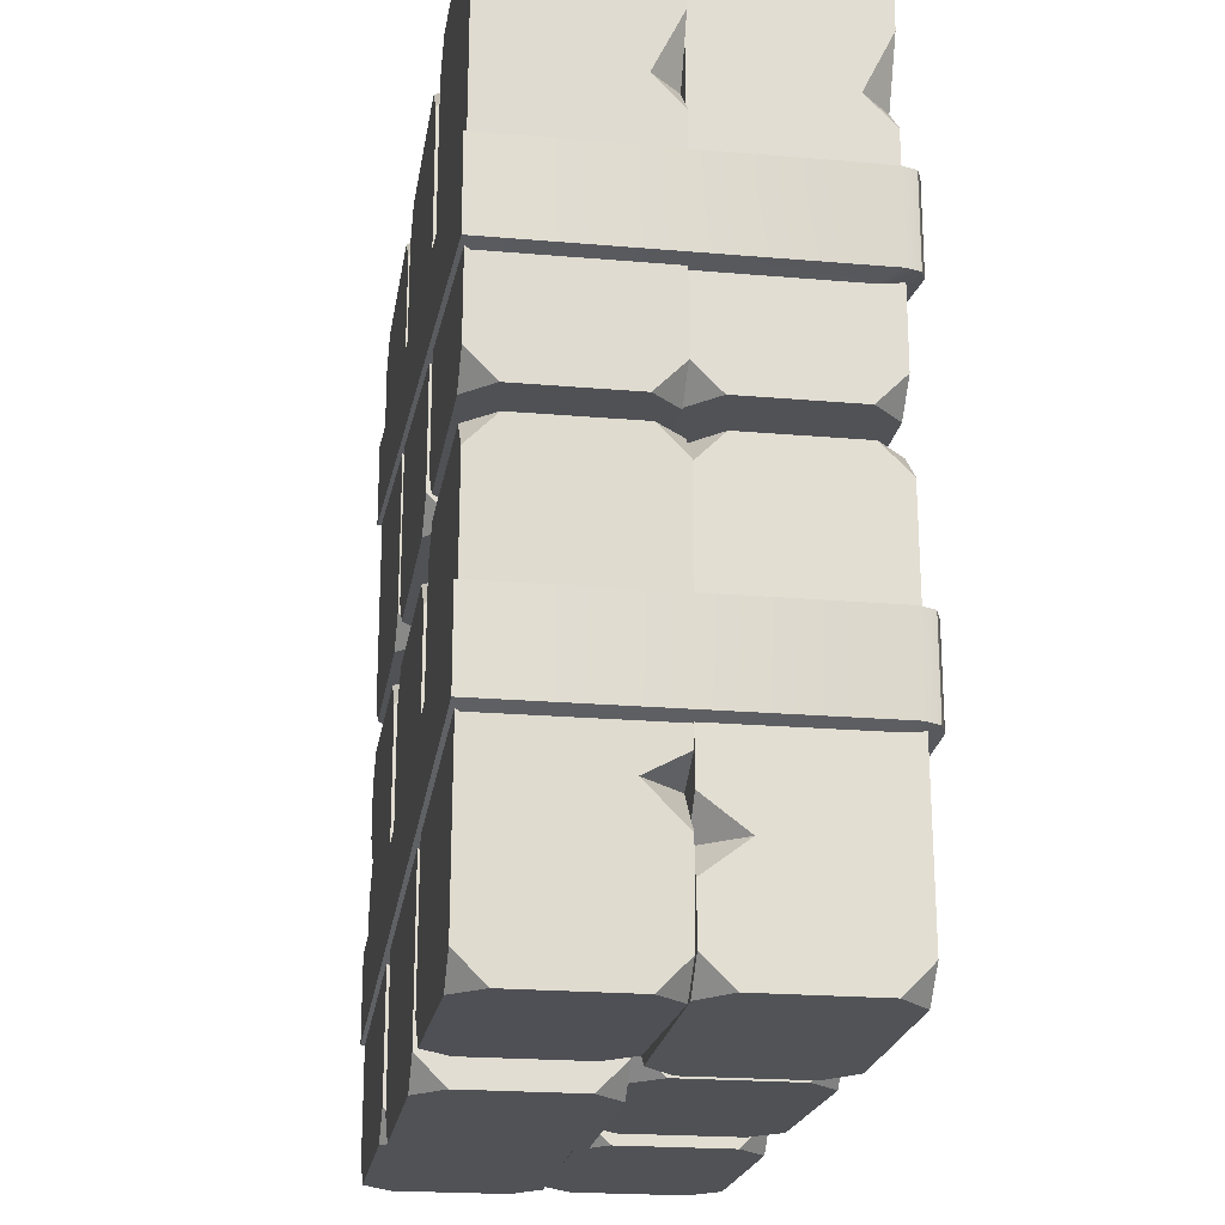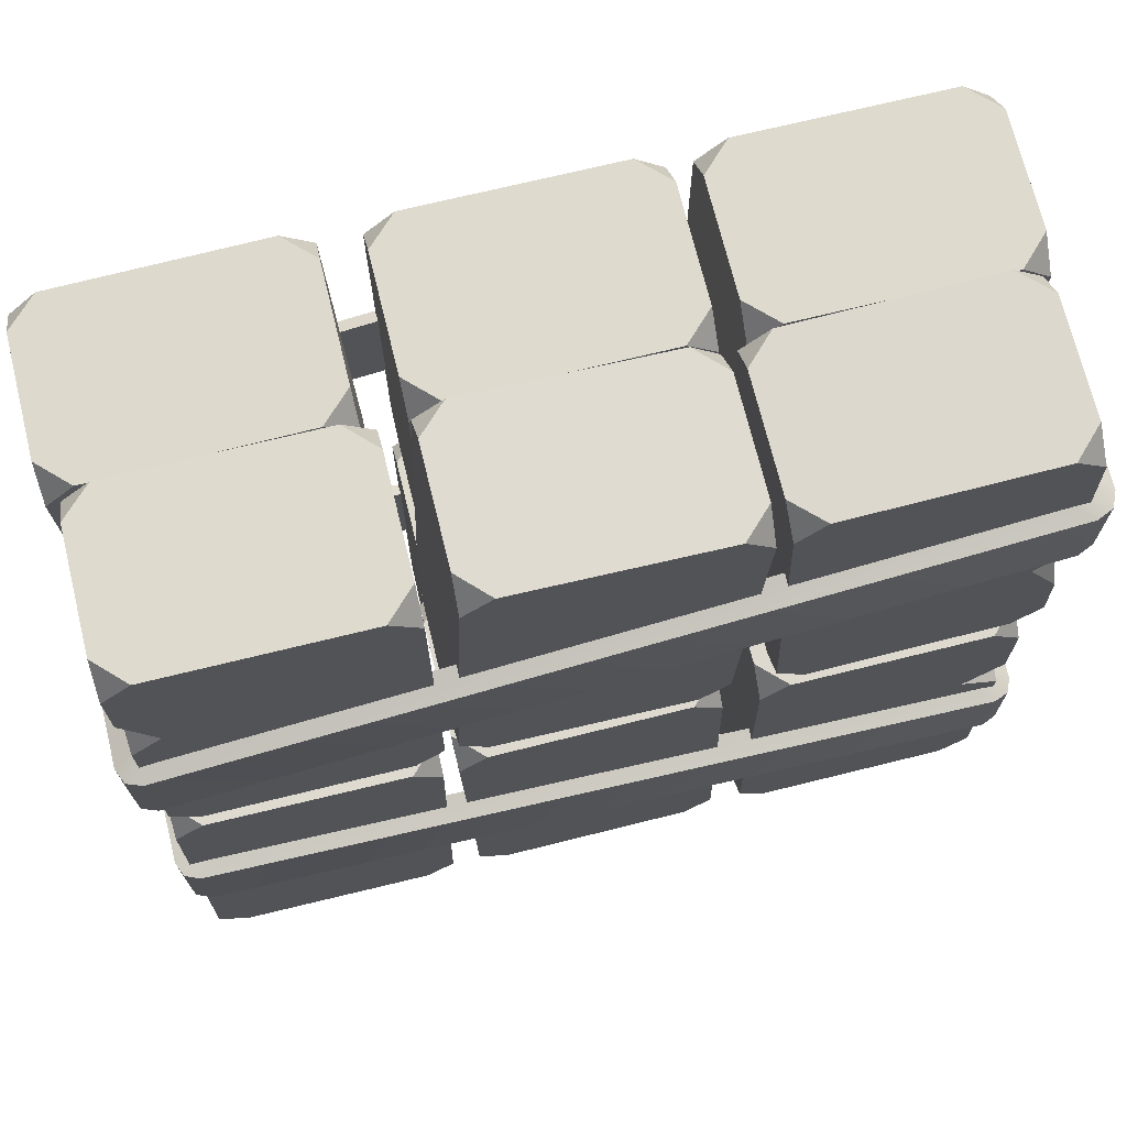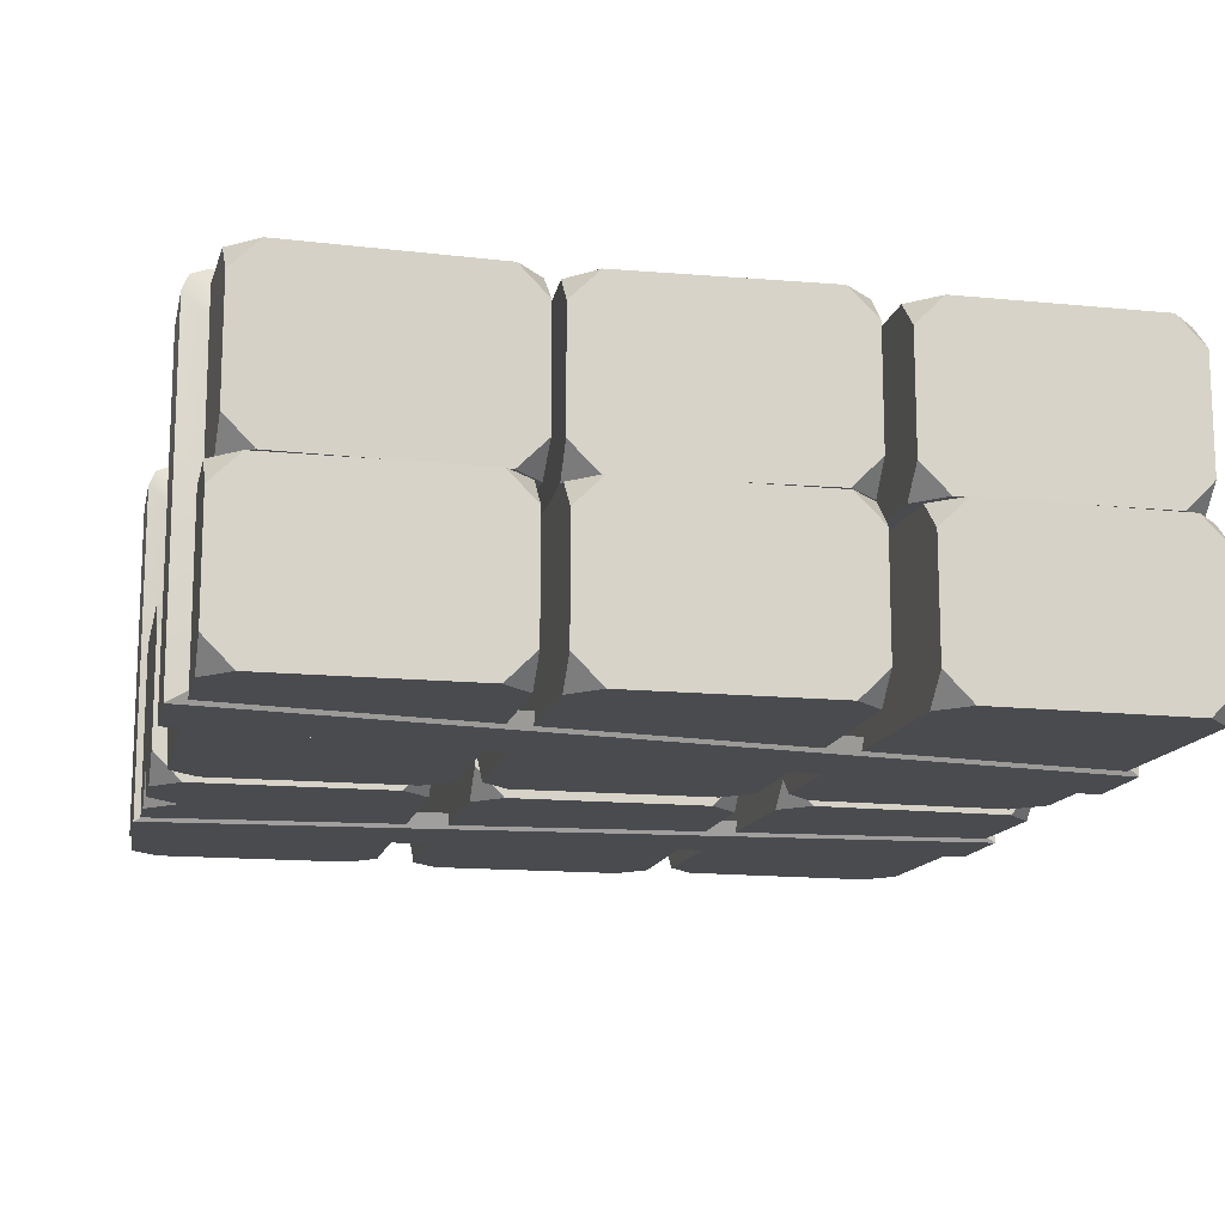
<metadata>
{"format":"obj","ext":"obj","renderer":"f3d","projection":"perspective","resolution":1024,"background":"white","views":[{"elev":-21.2,"azim":81.2,"up":"+Z"},{"elev":71.1,"azim":166.2,"up":"+Z"},{"elev":-14.3,"azim":-12.3,"up":"+Y"}]}
</metadata>
<code>
o Stone_Bricks_Stack_Medium
v 0.6653 0 0.0206
v 0.7152 0.05 0.01931
v 0.7165 0 0.0693
v 0.6653 0.3 0.0206
v 0.7165 0.3 0.0693
v 0.7152 0.25 0.01931
v 0.7333 0 0.7191
v 0.7346 0.05 0.7691
v 0.6846 0 0.7704
v 0.6846 0.3 0.7704
v 0.7346 0.25 0.7691
v 0.7333 0.3 0.7191
v 0.2667 0 0.08092
v 0.2654 0.05 0.03094
v 0.3154 0 0.02965
v 0.3154 0.3 0.02965
v 0.2654 0.25 0.03094
v 0.2667 0.3 0.08092
v 0.3347 0 0.7794
v 0.2848 0.05 0.7807
v 0.2835 0 0.7307
v 0.2835 0.3 0.7307
v 0.2848 0.25 0.7807
v 0.3347 0.3 0.7794
v 0.7275 0 0.4954
v 0.2777 0 0.5071
v 0.2777 0.3 0.5071
v 0.7303 0.3 0.6004
v 0.7275 0.2483 0.4954
v 0.7262 0.3 0.4438
v 0.6759 0.3 0.4968
v 0.3126 0 -0.7689
v 0.2626 0.05 -0.7673
v 0.2643 0 -0.7173
v 0.3126 0.3 -0.7689
v 0.2643 0.3 -0.7173
v 0.2626 0.25 -0.7673
v 0.286 0 -0.06766
v 0.2877 0.05 -0.01769
v 0.3376 0 -0.01936
v 0.3376 0.3 -0.01936
v 0.2877 0.25 -0.01769
v 0.286 0.3 -0.06766
v 0.714 0 -0.7323
v 0.7123 0.05 -0.7823
v 0.6624 0 -0.7806
v 0.6624 0.3 -0.7806
v 0.7123 0.25 -0.7823
v 0.714 0.3 -0.7323
v 0.6874 0 -0.03106
v 0.7374 0.05 -0.03273
v 0.7357 0 -0.0827
v 0.7357 0.3 -0.0827
v 0.7374 0.25 -0.03273
v 0.6874 0.3 -0.03106
v 0.2751 0 -0.3925
v 0.7249 0 -0.4075
v 0.2751 0.3 -0.3925
v 0.6522 0.3 -0.5076
v 0.7191 0.3 -0.5792
v 0.7214 0.2307 -0.5099
v 0.7227 0.3 -0.4731
v -0.675 0 0.775
v -0.725 0.05 0.775
v -0.725 0 0.725
v -0.675 0.3 0.775
v -0.725 0.3 0.725
v -0.725 0.25 0.775
v -0.725 0 0.075
v -0.725 0.05 0.025
v -0.675 0 0.025
v -0.675 0.3 0.025
v -0.725 0.25 0.025
v -0.725 0.3 0.075
v -0.275 0 0.725
v -0.275 0.05 0.775
v -0.325 0 0.775
v -0.325 0.3 0.775
v -0.275 0.25 0.775
v -0.275 0.3 0.725
v -0.325 0 0.025
v -0.275 0.05 0.025
v -0.275 0 0.075
v -0.275 0.3 0.075
v -0.275 0.25 0.025
v -0.325 0.3 0.025
v -0.725 0 0.2987
v -0.275 0 0.2987
v -0.275 0.3 0.2987
v -0.725 0.3 0.1938
v -0.725 0.2483 0.2987
v -0.725 0.3 0.3504
v -0.6733 0.3 0.2987
v -0.6966 0 -0.025
v -0.7466 0.05 -0.025
v -0.7466 0 -0.075
v -0.6966 0.3 -0.025
v -0.7466 0.3 -0.075
v -0.7466 0.25 -0.025
v -0.7466 0 -0.725
v -0.7466 0.05 -0.775
v -0.6966 0 -0.775
v -0.6966 0.3 -0.775
v -0.7466 0.25 -0.775
v -0.7466 0.3 -0.725
v -0.2966 0 -0.075
v -0.2966 0.05 -0.025
v -0.3466 0 -0.025
v -0.3466 0.3 -0.025
v -0.2966 0.25 -0.025
v -0.2966 0.3 -0.075
v -0.3466 0 -0.775
v -0.2966 0.05 -0.775
v -0.2966 0 -0.725
v -0.2966 0.3 -0.725
v -0.2966 0.25 -0.775
v -0.3466 0.3 -0.775
v -0.2966 0 -0.2236
v -0.7466 0.3 -0.2236
v -0.2966 0.3 -0.2236
v -0.6901 0 -0.2236
v -0.7466 0 -0.1671
v -0.7466 0.07425 -0.2236
v -0.7466 0 -0.2801
v -0.175 0 -0.0539
v -0.225 0.05 -0.0539
v -0.225 0 -0.1039
v -0.175 0.3 -0.0539
v -0.225 0.3 -0.1039
v -0.225 0.25 -0.0539
v -0.225 0 -0.7539
v -0.225 0.05 -0.8039
v -0.175 0 -0.8039
v -0.175 0.3 -0.8039
v -0.225 0.25 -0.8039
v -0.225 0.3 -0.7539
v 0.225 0 -0.1039
v 0.225 0.05 -0.0539
v 0.175 0 -0.0539
v 0.175 0.3 -0.0539
v 0.225 0.25 -0.0539
v 0.225 0.3 -0.1039
v 0.175 0 -0.8039
v 0.225 0.05 -0.8039
v 0.225 0 -0.7539
v 0.225 0.3 -0.7539
v 0.225 0.25 -0.8039
v 0.175 0.3 -0.8039
v -0.1843 0 0.775
v -0.2343 0.05 0.775
v -0.2343 0 0.725
v -0.1843 0.3 0.775
v -0.2343 0.3 0.725
v -0.2343 0.25 0.775
v -0.2343 0 0.075
v -0.2343 0.05 0.025
v -0.1843 0 0.025
v -0.1843 0.3 0.025
v -0.2343 0.25 0.025
v -0.2343 0.3 0.075
v 0.2157 0 0.725
v 0.2157 0.05 0.775
v 0.1657 0 0.775
v 0.1657 0.3 0.775
v 0.2157 0.25 0.775
v 0.2157 0.3 0.725
v 0.1657 0 0.025
v 0.2157 0.05 0.025
v 0.2157 0 0.075
v 0.2157 0.3 0.075
v 0.2157 0.25 0.025
v 0.1657 0.3 0.025
v -0.3209 0.3 -0.02693
v -0.2709 0.35 -0.02748
v -0.2715 0.3 -0.07747
v -0.3209 0.6 -0.02693
v -0.2715 0.6 -0.07747
v -0.2709 0.55 -0.02748
v -0.2786 0.3 -0.7274
v -0.2791 0.35 -0.7774
v -0.3291 0.3 -0.7769
v -0.3291 0.6 -0.7769
v -0.2791 0.55 -0.7774
v -0.2786 0.6 -0.7274
v -0.7214 0.3 -0.07257
v -0.7209 0.35 -0.02257
v -0.6709 0.3 -0.02311
v -0.6709 0.6 -0.02311
v -0.7209 0.55 -0.02257
v -0.7214 0.6 -0.07257
v -0.6791 0.3 -0.7731
v -0.7291 0.35 -0.7725
v -0.7285 0.3 -0.7225
v -0.7285 0.6 -0.7225
v -0.7291 0.55 -0.7725
v -0.6791 0.6 -0.7731
v -0.275 0.3 -0.4025
v -0.725 0.3 -0.3975
v -0.275 0.6 -0.4025
v -0.6546 0.6 -0.2958
v -0.7231 0.6 -0.2258
v -0.7239 0.5307 -0.2951
v -0.7243 0.6 -0.332
v -0.6592 0.3 0.782
v -0.7092 0.35 0.784
v -0.7113 0.3 0.7341
v -0.6592 0.6 0.782
v -0.7113 0.6 0.7341
v -0.7092 0.55 0.784
v -0.7383 0.3 0.08465
v -0.7404 0.35 0.0347
v -0.6905 0.3 0.03261
v -0.6905 0.6 0.03261
v -0.7404 0.55 0.0347
v -0.7383 0.6 0.08465
v -0.2617 0.3 0.7153
v -0.2596 0.35 0.7653
v -0.3095 0.3 0.7674
v -0.3095 0.6 0.7674
v -0.2596 0.55 0.7653
v -0.2617 0.6 0.7153
v -0.3408 0.3 0.01803
v -0.2908 0.35 0.01595
v -0.2887 0.3 0.06591
v -0.2887 0.6 0.06591
v -0.2908 0.55 0.01595
v -0.3408 0.6 0.01803
v -0.729 0.3 0.3082
v -0.2794 0.3 0.2894
v -0.2794 0.6 0.2894
v -0.7334 0.6 0.2033
v -0.729 0.5483 0.3082
v -0.7269 0.6 0.3598
v -0.6774 0.6 0.306
v 0.6814 0.3 -0.7816
v 0.7314 0.35 -0.7809
v 0.7306 0.3 -0.7309
v 0.6814 0.6 -0.7816
v 0.7306 0.6 -0.7309
v 0.7314 0.55 -0.7809
v 0.7206 0.3 -0.08095
v 0.7198 0.35 -0.03096
v 0.6698 0.3 -0.03173
v 0.6698 0.6 -0.03173
v 0.7198 0.55 -0.03096
v 0.7206 0.6 -0.08095
v 0.2807 0.3 -0.7379
v 0.2815 0.35 -0.7878
v 0.3315 0.3 -0.7871
v 0.3315 0.6 -0.7871
v 0.2815 0.55 -0.7878
v 0.2807 0.6 -0.7379
v 0.3198 0.3 -0.03716
v 0.2698 0.35 -0.03794
v 0.2706 0.3 -0.08793
v 0.2706 0.6 -0.08793
v 0.2698 0.55 -0.03794
v 0.3198 0.6 -0.03716
v 0.2784 0.3 -0.5893
v 0.7283 0.6 -0.5823
v 0.2784 0.6 -0.5893
v 0.6718 0.3 -0.5832
v 0.7292 0.3 -0.6388
v 0.7283 0.3743 -0.5823
v 0.7275 0.3 -0.5258
v -0.1556 0.3 -0.02135
v -0.2056 0.35 -0.02029
v -0.2066 0.3 -0.07028
v -0.1556 0.6 -0.02135
v -0.2066 0.6 -0.07028
v -0.2056 0.55 -0.02029
v -0.2205 0.3 -0.7201
v -0.2216 0.35 -0.7701
v -0.1716 0.3 -0.7712
v -0.1716 0.6 -0.7712
v -0.2216 0.55 -0.7701
v -0.2205 0.6 -0.7201
v 0.2432 0.3 -0.07987
v 0.2443 0.35 -0.02988
v 0.1943 0.3 -0.02882
v 0.1943 0.6 -0.02882
v 0.2443 0.55 -0.02988
v 0.2432 0.6 -0.07987
v 0.1783 0.3 -0.7786
v 0.2283 0.35 -0.7797
v 0.2294 0.3 -0.7297
v 0.2294 0.6 -0.7297
v 0.2283 0.55 -0.7797
v 0.1783 0.6 -0.7786
v -0.1891 0.3 0.7681
v -0.2391 0.35 0.7662
v -0.2372 0.3 0.7162
v -0.1891 0.6 0.7681
v -0.2372 0.6 0.7162
v -0.2391 0.55 0.7662
v -0.2125 0.3 0.06668
v -0.2106 0.35 0.01672
v -0.1606 0.3 0.01862
v -0.1606 0.6 0.01862
v -0.2106 0.55 0.01672
v -0.2125 0.6 0.06668
v 0.2125 0.3 0.7333
v 0.2106 0.35 0.7833
v 0.1606 0.3 0.7814
v 0.1606 0.6 0.7814
v 0.2106 0.55 0.7833
v 0.2125 0.6 0.7333
v 0.1891 0.3 0.03192
v 0.2391 0.35 0.03382
v 0.2372 0.3 0.08378
v 0.2372 0.6 0.08378
v 0.2391 0.55 0.03382
v 0.1891 0.6 0.03192
v 0.6611 0.3 0.025
v 0.7111 0.35 0.025
v 0.7111 0.3 0.075
v 0.6611 0.6 0.025
v 0.7111 0.6 0.075
v 0.7111 0.55 0.025
v 0.7111 0.3 0.725
v 0.7111 0.35 0.775
v 0.6611 0.3 0.775
v 0.6611 0.6 0.775
v 0.7111 0.55 0.775
v 0.7111 0.6 0.725
v 0.2611 0.3 0.075
v 0.2611 0.35 0.025
v 0.3111 0.3 0.025
v 0.3111 0.6 0.025
v 0.2611 0.55 0.025
v 0.2611 0.6 0.075
v 0.3111 0.3 0.775
v 0.2611 0.35 0.775
v 0.2611 0.3 0.725
v 0.2611 0.6 0.725
v 0.2611 0.55 0.775
v 0.3111 0.6 0.775
v 0.7111 0.3 0.5013
v 0.2611 0.3 0.5013
v 0.2611 0.6 0.5013
v 0.7111 0.6 0.6062
v 0.7111 0.5483 0.5013
v 0.7111 0.6 0.4496
v 0.6594 0.6 0.5013
v -0.7104 0.01899 -0.3522
v -0.7104 0.01899 -0.5413
v 0.7004 0.01899 -0.2587
v 0.7004 0.01899 -0.4478
v -0.7581 -0.006596 -0.5278
v -0.7581 -0.006596 -0.3719
v 0.7481 -0.006596 -0.4281
v 0.7481 -0.006596 -0.2722
v -0.6728 0.581 -0.3497
v -0.7104 0.5438 -0.3522
v -0.6994 0.5701 -0.3514
v -0.7104 0.5438 -0.5413
v -0.6728 0.581 -0.5388
v -0.6994 0.5701 -0.5406
v 0.7004 0.5438 -0.2587
v 0.6628 0.581 -0.2612
v 0.6894 0.5701 -0.2594
v 0.6628 0.581 -0.4503
v 0.7004 0.5438 -0.4478
v 0.6894 0.5701 -0.4486
v -0.7581 0.5894 -0.3719
v -0.7205 0.6266 -0.3694
v -0.7471 0.6157 -0.3712
v -0.7205 0.6266 -0.5254
v -0.7581 0.5894 -0.5278
v -0.7471 0.6157 -0.5271
v 0.7481 0.5894 -0.4281
v 0.7105 0.6266 -0.4306
v 0.7371 0.6157 -0.4288
v 0.7105 0.6266 -0.2746
v 0.7481 0.5894 -0.2722
v 0.7371 0.6157 -0.2729
v -0.7104 0.01899 0.5971
v -0.7104 0.01899 0.4079
v 0.7004 0.01899 0.3921
v 0.7004 0.01899 0.2029
v -0.7581 -0.006596 0.4315
v -0.7581 -0.006596 0.5874
v 0.7481 -0.006596 0.2126
v 0.7481 -0.006596 0.3685
v -0.6728 0.581 0.5916
v -0.7104 0.5438 0.5971
v -0.6994 0.5701 0.5955
v -0.7104 0.5438 0.4079
v -0.6728 0.581 0.4025
v -0.6994 0.5701 0.4063
v 0.7004 0.5438 0.3921
v 0.6628 0.581 0.3975
v 0.6894 0.5701 0.3937
v 0.6628 0.581 0.2084
v 0.7004 0.5438 0.2029
v 0.6894 0.5701 0.2045
v -0.7581 0.5894 0.5874
v -0.7205 0.6266 0.5819
v -0.7471 0.6157 0.5858
v -0.7205 0.6266 0.426
v -0.7581 0.5894 0.4315
v -0.7471 0.6157 0.4299
v 0.7481 0.5894 0.2126
v 0.7105 0.6266 0.2181
v 0.7371 0.6157 0.2142
v 0.7105 0.6266 0.374
v 0.7481 0.5894 0.3685
v 0.7371 0.6157 0.3701
f 6 17 16 4
f 3 2 6 5
f 18 5 4 16
f 3 13 15 1
f 23 11 10 24
f 1 2 3
f 4 5 6
f 7 8 9
f 10 11 12
f 13 14 15
f 16 17 18
f 19 20 21
f 22 23 24
f 8 11 23 20
f 29 5 30
f 14 17 6 2
f 15 14 2 1
f 9 8 20 19
f 25 26 13 3
f 26 27 18 13
f 13 18 17 14
f 28 29 31
f 24 10 12 22
f 20 23 22 21
f 9 19 21 7
f 8 7 12 11
f 31 30 5
f 21 22 27 26
f 7 21 26 25
f 12 29 28
f 29 30 31
f 12 28 31
f 22 12 31 27
f 27 31 5 18
f 25 3 5 29
f 7 25 29 12
f 37 35 47 48
f 34 36 37 33
f 49 47 35 36
f 34 32 46 44
f 54 55 41 42
f 32 34 33
f 35 37 36
f 38 40 39
f 41 43 42
f 44 46 45
f 47 49 48
f 50 52 51
f 53 55 54
f 39 51 54 42
f 62 61 59
f 45 33 37 48
f 46 32 33 45
f 40 50 51 39
f 56 34 44 57
f 53 61 62
f 44 45 48 49
f 56 58 36 34
f 55 53 43 41
f 51 52 53 54
f 40 38 52 50
f 39 42 43 38
f 38 43 58 56
f 59 49 36 58
f 38 56 57 52
f 61 49 60
f 59 61 60
f 53 59 58 43
f 62 59 53
f 60 49 59
f 57 44 49 61
f 52 57 61 53
f 68 79 78 66
f 65 64 68 67
f 80 67 66 78
f 65 75 77 63
f 85 73 72 86
f 63 64 65
f 66 67 68
f 69 70 71
f 72 73 74
f 75 76 77
f 78 79 80
f 81 82 83
f 84 85 86
f 70 73 85 82
f 91 67 92
f 76 79 68 64
f 77 76 64 63
f 71 70 82 81
f 87 88 75 65
f 88 89 80 75
f 75 80 79 76
f 90 91 93
f 86 72 74 84
f 82 85 84 83
f 71 81 83 69
f 70 69 74 73
f 93 92 67
f 83 84 89 88
f 69 83 88 87
f 74 91 90
f 91 92 93
f 74 90 93
f 84 74 93 89
f 89 93 67 80
f 87 65 67 91
f 69 87 91 74
f 99 110 109 97
f 96 95 99 98
f 111 98 97 109
f 96 106 108 94
f 116 104 103 117
f 94 95 96
f 97 98 99
f 100 101 102
f 103 104 105
f 106 107 108
f 109 110 111
f 112 113 114
f 115 116 117
f 101 104 116 113
f 120 119 98 111
f 107 110 99 95
f 108 107 95 94
f 102 101 113 112
f 118 120 111 106
f 106 111 110 107
f 100 124 123
f 117 103 105 115
f 113 116 115 114
f 102 112 114 100
f 101 100 105 104
f 121 118 106 96
f 114 115 120 118
f 123 122 96
f 115 105 119 120
f 121 122 123
f 100 114 118 121
f 124 121 123
f 119 123 96 98
f 105 100 123 119
f 124 100 121
f 122 121 96
f 130 141 140 128
f 127 126 130 129
f 142 129 128 140
f 127 137 139 125
f 147 135 134 148
f 125 126 127
f 128 129 130
f 131 132 133
f 134 135 136
f 137 138 139
f 140 141 142
f 143 144 145
f 146 147 148
f 132 135 147 144
f 146 136 129 142
f 138 141 130 126
f 139 138 126 125
f 133 132 144 143
f 131 145 137 127
f 145 146 142 137
f 137 142 141 138
f 131 127 129 136
f 148 134 136 146
f 144 147 146 145
f 133 143 145 131
f 132 131 136 135
f 154 165 164 152
f 151 150 154 153
f 166 153 152 164
f 151 161 163 149
f 171 159 158 172
f 149 150 151
f 152 153 154
f 155 156 157
f 158 159 160
f 161 162 163
f 164 165 166
f 167 168 169
f 170 171 172
f 156 159 171 168
f 170 160 153 166
f 162 165 154 150
f 163 162 150 149
f 157 156 168 167
f 155 169 161 151
f 169 170 166 161
f 161 166 165 162
f 155 151 153 160
f 172 158 160 170
f 168 171 170 169
f 157 167 169 155
f 156 155 160 159
f 178 176 188 189
f 175 177 178 174
f 190 188 176 177
f 175 173 187 185
f 195 196 182 183
f 173 175 174
f 176 178 177
f 179 181 180
f 182 184 183
f 185 187 186
f 188 190 189
f 191 193 192
f 194 196 195
f 180 192 195 183
f 203 202 200
f 186 174 178 189
f 187 173 174 186
f 181 191 192 180
f 197 175 185 198
f 194 202 203
f 185 186 189 190
f 197 199 177 175
f 196 194 184 182
f 192 193 194 195
f 181 179 193 191
f 180 183 184 179
f 179 184 199 197
f 200 190 177 199
f 179 197 198 193
f 202 190 201
f 200 202 201
f 194 200 199 184
f 203 200 194
f 201 190 200
f 198 185 190 202
f 193 198 202 194
f 209 220 219 207
f 206 205 209 208
f 221 208 207 219
f 206 216 218 204
f 226 214 213 227
f 204 205 206
f 207 208 209
f 210 211 212
f 213 214 215
f 216 217 218
f 219 220 221
f 222 223 224
f 225 226 227
f 211 214 226 223
f 232 208 233
f 217 220 209 205
f 218 217 205 204
f 212 211 223 222
f 228 229 216 206
f 229 230 221 216
f 216 221 220 217
f 231 232 234
f 227 213 215 225
f 223 226 225 224
f 212 222 224 210
f 211 210 215 214
f 234 233 208
f 224 225 230 229
f 210 224 229 228
f 215 232 231
f 232 233 234
f 215 231 234
f 225 215 234 230
f 230 234 208 221
f 228 206 208 232
f 210 228 232 215
f 240 251 250 238
f 237 236 240 239
f 252 239 238 250
f 237 247 249 235
f 257 245 244 258
f 235 236 237
f 238 239 240
f 241 242 243
f 244 245 246
f 247 248 249
f 250 251 252
f 253 254 255
f 256 257 258
f 242 245 257 254
f 261 260 239 252
f 248 251 240 236
f 249 248 236 235
f 243 242 254 253
f 259 261 252 247
f 247 252 251 248
f 241 265 264
f 258 244 246 256
f 254 257 256 255
f 243 253 255 241
f 242 241 246 245
f 262 259 247 237
f 255 256 261 259
f 264 263 237
f 256 246 260 261
f 262 263 264
f 241 255 259 262
f 265 262 264
f 260 264 237 239
f 246 241 264 260
f 265 241 262
f 263 262 237
f 271 282 281 269
f 268 267 271 270
f 283 270 269 281
f 268 278 280 266
f 288 276 275 289
f 266 267 268
f 269 270 271
f 272 273 274
f 275 276 277
f 278 279 280
f 281 282 283
f 284 285 286
f 287 288 289
f 273 276 288 285
f 287 277 270 283
f 279 282 271 267
f 280 279 267 266
f 274 273 285 284
f 272 286 278 268
f 286 287 283 278
f 278 283 282 279
f 272 268 270 277
f 289 275 277 287
f 285 288 287 286
f 274 284 286 272
f 273 272 277 276
f 295 306 305 293
f 292 291 295 294
f 307 294 293 305
f 292 302 304 290
f 312 300 299 313
f 290 291 292
f 293 294 295
f 296 297 298
f 299 300 301
f 302 303 304
f 305 306 307
f 308 309 310
f 311 312 313
f 297 300 312 309
f 311 301 294 307
f 303 306 295 291
f 304 303 291 290
f 298 297 309 308
f 296 310 302 292
f 310 311 307 302
f 302 307 306 303
f 296 292 294 301
f 313 299 301 311
f 309 312 311 310
f 298 308 310 296
f 297 296 301 300
f 319 330 329 317
f 316 315 319 318
f 331 318 317 329
f 316 326 328 314
f 336 324 323 337
f 314 315 316
f 317 318 319
f 320 321 322
f 323 324 325
f 326 327 328
f 329 330 331
f 332 333 334
f 335 336 337
f 321 324 336 333
f 342 318 343
f 327 330 319 315
f 328 327 315 314
f 322 321 333 332
f 338 339 326 316
f 339 340 331 326
f 326 331 330 327
f 341 342 344
f 337 323 325 335
f 333 336 335 334
f 322 332 334 320
f 321 320 325 324
f 344 343 318
f 334 335 340 339
f 320 334 339 338
f 325 342 341
f 342 343 344
f 325 341 344
f 335 325 344 340
f 340 344 318 331
f 338 316 318 342
f 320 338 342 325
f 362 360 353 357
f 359 347 352 375
f 346 345 347 348
f 353 360 374 366
f 372 368 366 374
f 349 351 352 350
f 351 371 375 352
f 350 365 369 349
f 346 348 351 349
f 356 346 349 369
f 348 363 371 351
f 348 347 359 363
f 362 357 368 372
f 345 346 356 354
f 347 345 350 352
f 354 356 358 355
f 355 358 357 353
f 363 359 361 364
f 364 361 360 362
f 366 368 370 367
f 367 370 369 365
f 372 374 376 373
f 373 376 375 371
f 362 372 373 364
f 364 373 371 363
f 359 375 376 361
f 361 376 374 360
f 365 354 355 367
f 367 355 353 366
f 356 369 370 358
f 358 370 368 357
f 345 354 365 350
f 394 392 385 389
f 391 379 384 407
f 378 377 379 380
f 385 392 406 398
f 404 400 398 406
f 381 383 384 382
f 383 403 407 384
f 382 397 401 381
f 378 380 383 381
f 388 378 381 401
f 380 395 403 383
f 380 379 391 395
f 394 389 400 404
f 377 378 388 386
f 379 377 382 384
f 386 388 390 387
f 387 390 389 385
f 395 391 393 396
f 396 393 392 394
f 398 400 402 399
f 399 402 401 397
f 404 406 408 405
f 405 408 407 403
f 394 404 405 396
f 396 405 403 395
f 391 407 408 393
f 393 408 406 392
f 397 386 387 399
f 399 387 385 398
f 388 401 402 390
f 390 402 400 389
f 377 386 397 382

</code>
